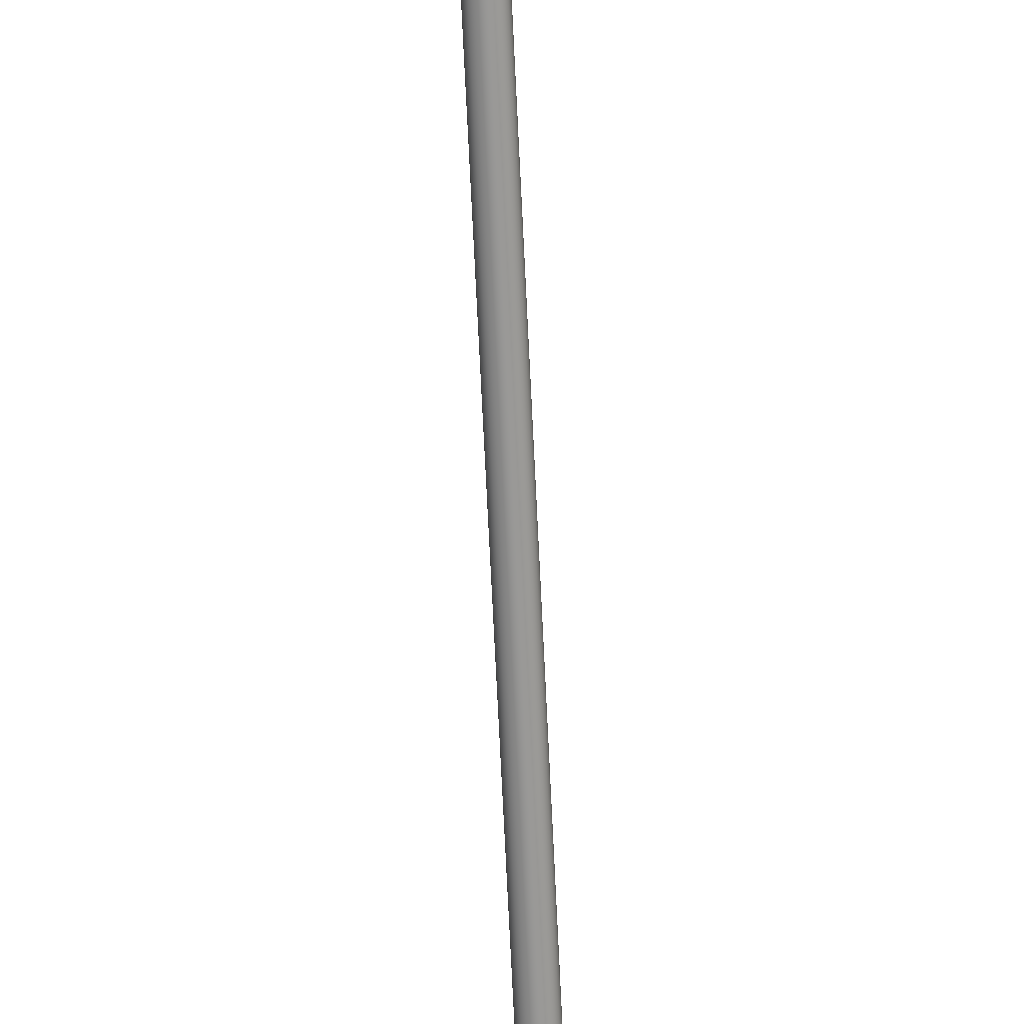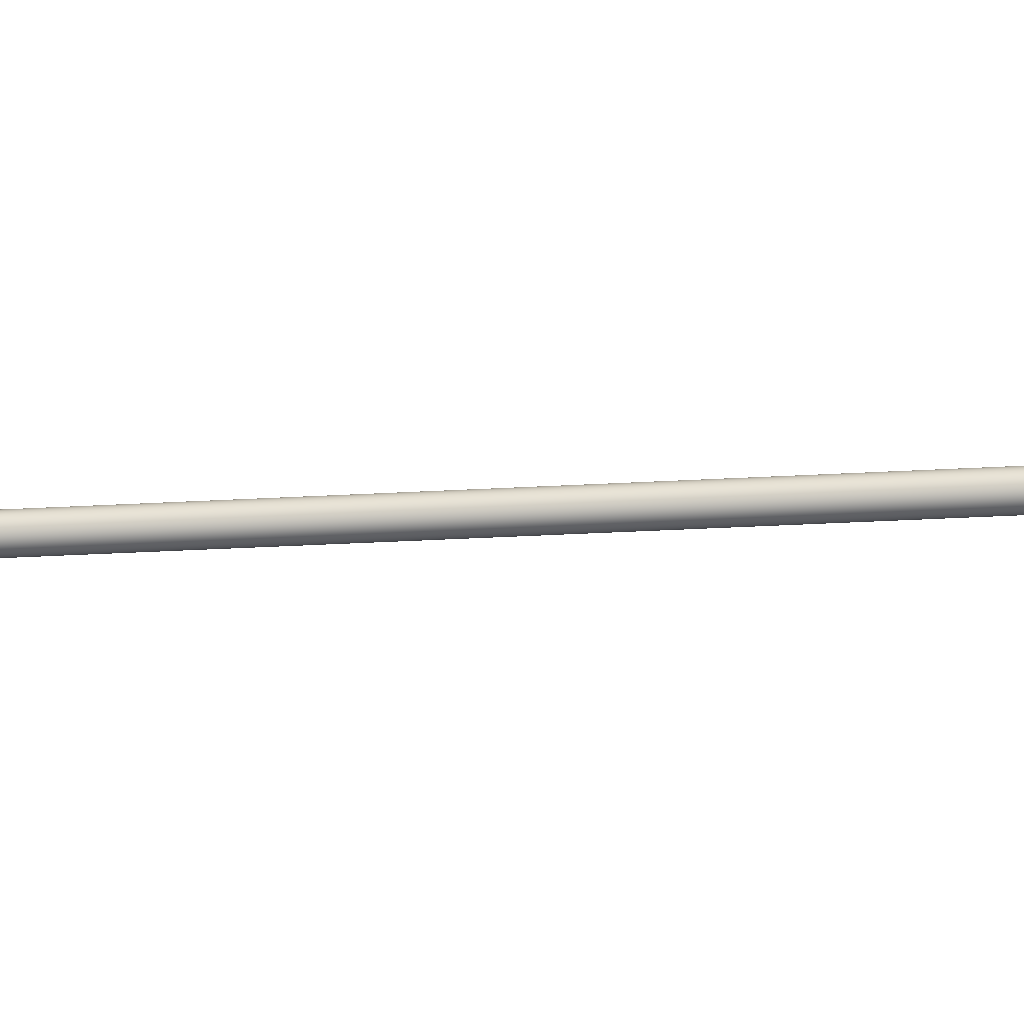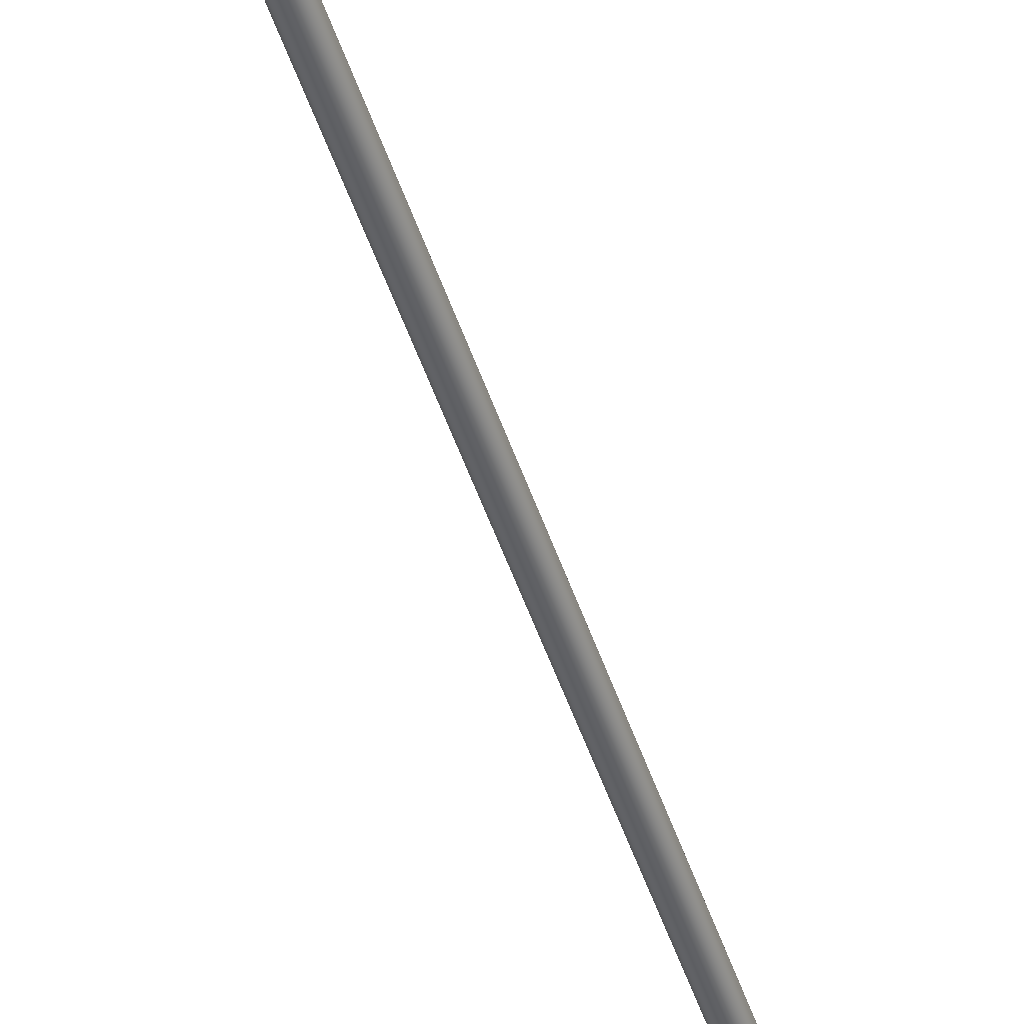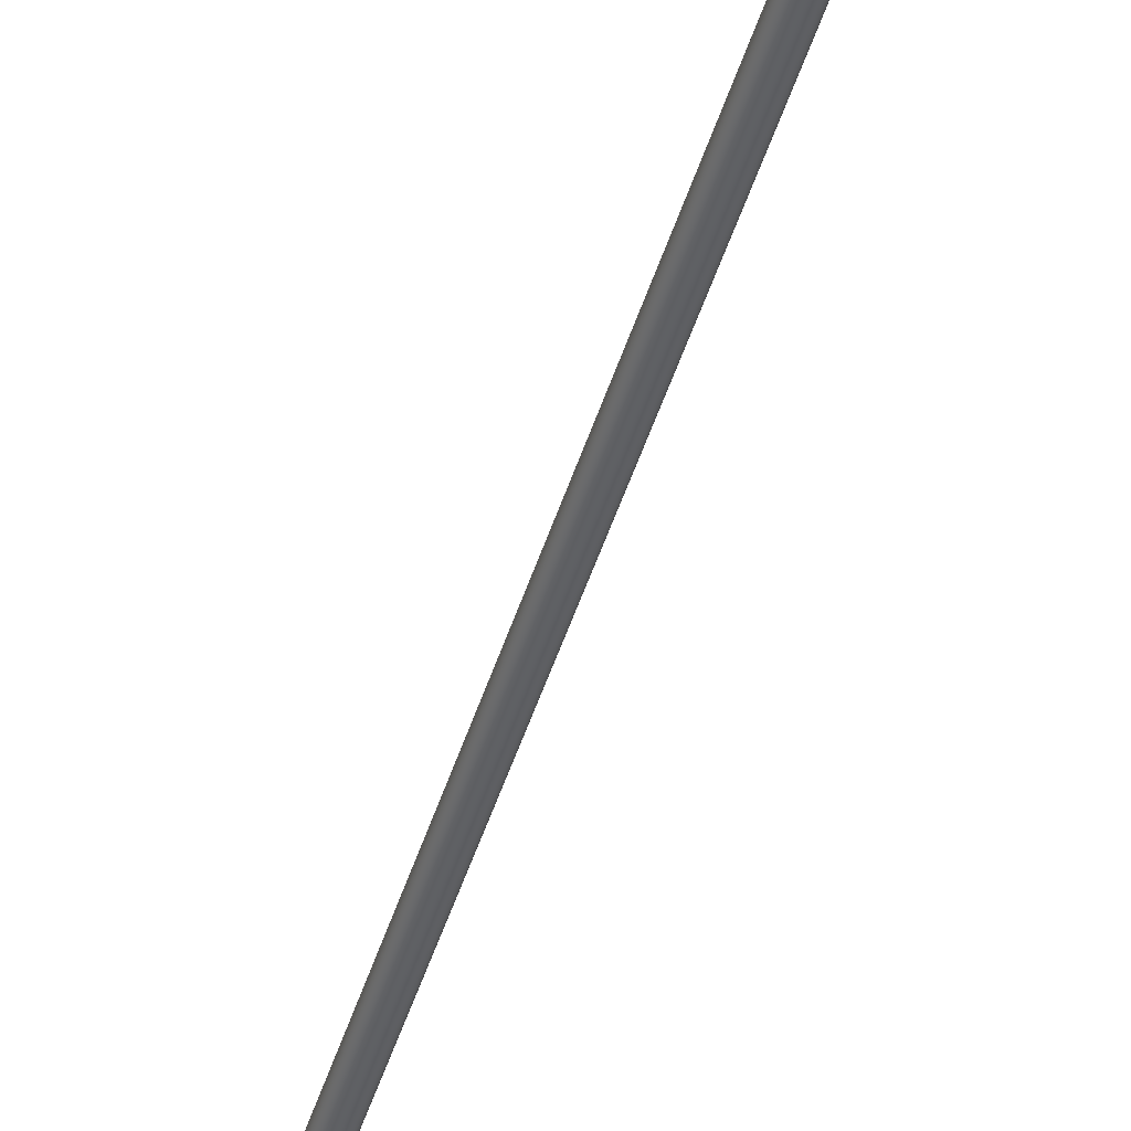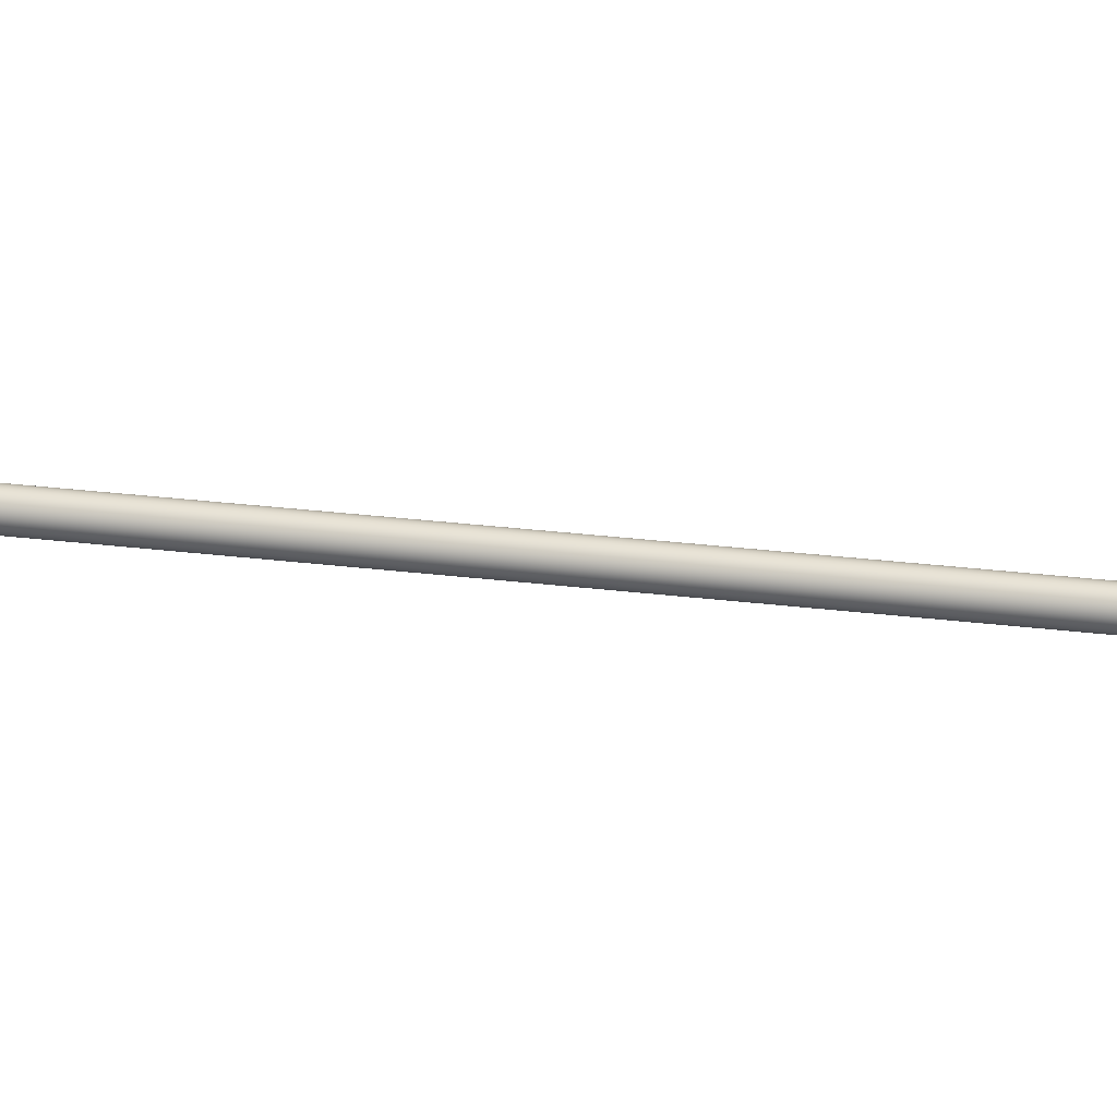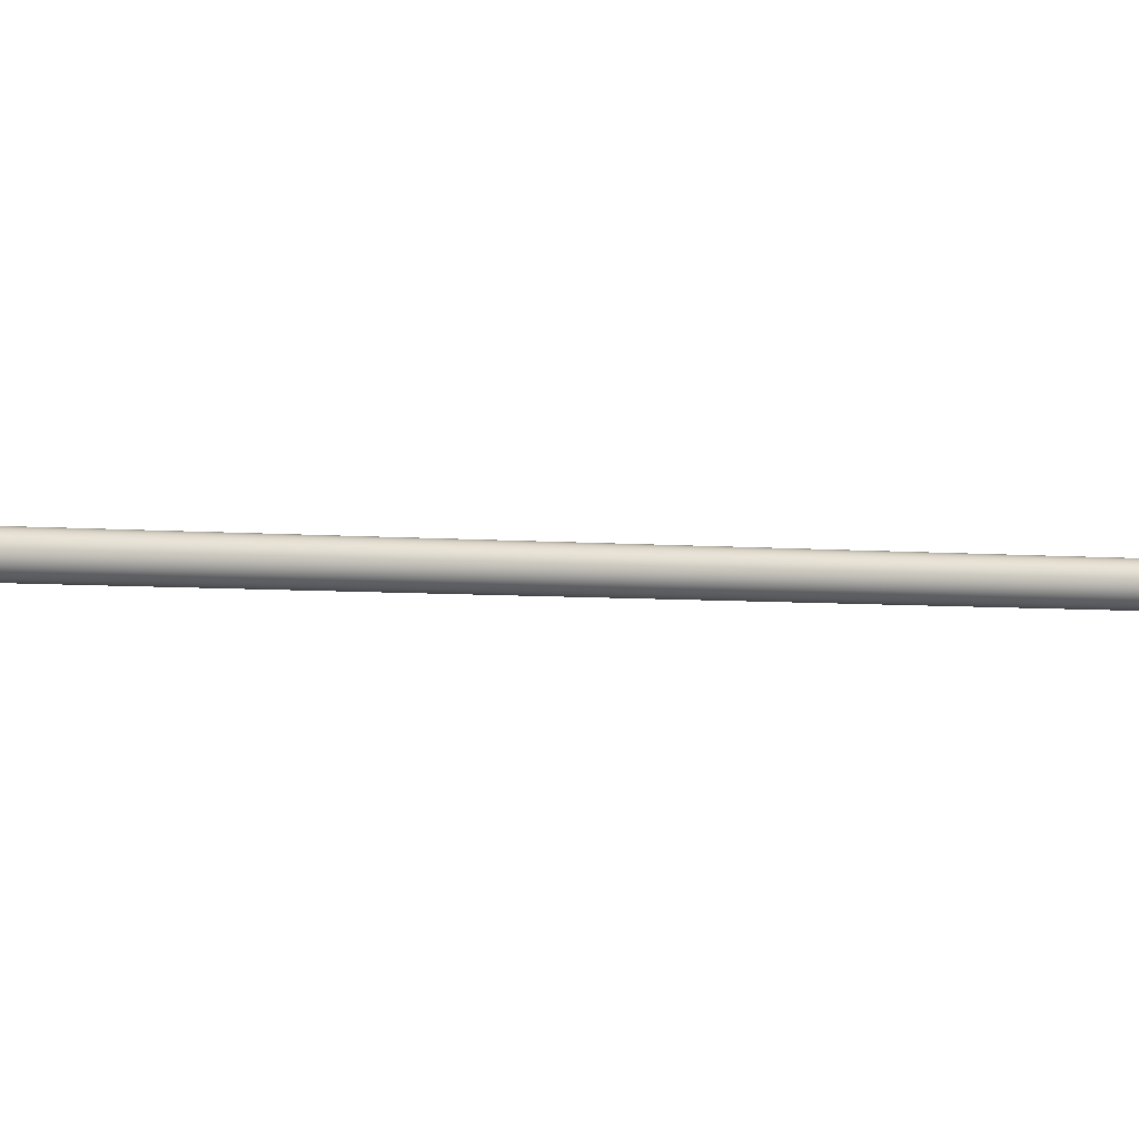
<metadata>
{"format":"obj","ext":"obj","renderer":"f3d","projection":"perspective","resolution":1024,"background":"white","views":[{"elev":-68.3,"azim":172.6,"up":"+Z"},{"elev":-20.8,"azim":86.7,"up":"+Z"},{"elev":-48.5,"azim":-172.3,"up":"+Z"},{"elev":-45.2,"azim":-26.4,"up":"+Z"},{"elev":22.9,"azim":-87.3,"up":"+Z"},{"elev":-2.6,"azim":-130.3,"up":"+Z"}]}
</metadata>
<code>
o #ID899
v 0.1529 0.2299 0.2701
v 0.1134 0.006327 0.2699
v 0.1131 0.006391 0.2701
v 0.1533 0.2299 0.2699
v 0.1533 0.2299 0.2699
v 0.1541 0.2298 0.2699
v 0.1537 0.2299 0.2699
v 0.1529 0.2299 0.2701
v 0.1544 0.2298 0.2701
v 0.1526 0.2299 0.2703
v 0.1547 0.2298 0.2703
v 0.1524 0.23 0.2706
v 0.155 0.2297 0.2706
v 0.1522 0.23 0.271
v 0.1551 0.2297 0.271
v 0.1522 0.23 0.2714
v 0.1552 0.2297 0.2714
v 0.1522 0.23 0.2717
v 0.1551 0.2297 0.2717
v 0.1524 0.23 0.2721
v 0.155 0.2297 0.2721
v 0.1526 0.2299 0.2724
v 0.1547 0.2298 0.2724
v 0.1529 0.2299 0.2727
v 0.1544 0.2298 0.2727
v 0.1533 0.2299 0.2728
v 0.1541 0.2298 0.2728
v 0.1537 0.2299 0.2729
v 0.1138 0.006259 0.2699
v 0.1537 0.2299 0.2699
v 0.1142 0.006191 0.2699
v 0.1134 0.006327 0.2699
v 0.1138 0.006259 0.2699
v 0.1146 0.006127 0.2701
v 0.1131 0.006391 0.2701
v 0.1149 0.006072 0.2703
v 0.1128 0.006446 0.2703
v 0.1151 0.006031 0.2706
v 0.1125 0.006488 0.2706
v 0.1153 0.006004 0.271
v 0.1124 0.006514 0.271
v 0.1153 0.005995 0.2714
v 0.1123 0.006523 0.2714
v 0.1153 0.006004 0.2717
v 0.1124 0.006514 0.2717
v 0.1151 0.006031 0.2721
v 0.1125 0.006488 0.2721
v 0.1149 0.006072 0.2724
v 0.1128 0.006446 0.2724
v 0.1146 0.006127 0.2727
v 0.1131 0.006391 0.2727
v 0.1142 0.006191 0.2728
v 0.1134 0.006327 0.2728
v 0.1138 0.006259 0.2729
v 0.1526 0.2299 0.2703
v 0.1128 0.006446 0.2703
v 0.1123 0.006523 0.2714
v 0.1522 0.23 0.271
v 0.1124 0.006514 0.271
v 0.1127 0.008468 0.2714
v 0.1522 0.23 0.2714
v 0.1522 0.23 0.2717
v 0.1124 0.006514 0.2717
v 0.1524 0.23 0.2721
v 0.1125 0.006488 0.2721
v 0.1526 0.2299 0.2724
v 0.1128 0.006446 0.2724
v 0.1131 0.006391 0.2727
v 0.1529 0.2299 0.2727
v 0.1134 0.006327 0.2728
v 0.1533 0.2299 0.2728
v 0.1138 0.006259 0.2729
v 0.1537 0.2299 0.2729
v 0.1142 0.006191 0.2728
v 0.1541 0.2298 0.2728
v 0.1146 0.006127 0.2727
v 0.1544 0.2298 0.2727
v 0.1149 0.006072 0.2724
v 0.1547 0.2298 0.2724
v 0.1157 0.009118 0.2721
v 0.1151 0.006031 0.2721
v 0.155 0.2297 0.2721
v 0.1551 0.2297 0.2717
v 0.1153 0.006004 0.2717
v 0.1157 0.008468 0.2714
v 0.1153 0.005995 0.2714
v 0.1159 0.00922 0.2714
v 0.1552 0.2297 0.2714
v 0.1153 0.006004 0.271
v 0.1551 0.2297 0.271
v 0.1151 0.006031 0.2706
v 0.1157 0.009118 0.2706
v 0.155 0.2297 0.2706
v 0.1149 0.006072 0.2703
v 0.1547 0.2298 0.2703
v 0.1544 0.2298 0.2701
v 0.1146 0.006127 0.2701
v 0.1541 0.2298 0.2699
v 0.1142 0.006191 0.2699
v 0.1125 0.006488 0.2706
v 0.1524 0.23 0.2706
f 1 2 3
f 2 1 4
f 5 6 7
f 6 5 8
f 6 8 9
f 9 8 10
f 9 10 11
f 11 10 12
f 11 12 13
f 13 12 14
f 13 14 15
f 15 14 16
f 15 16 17
f 17 16 18
f 17 18 19
f 19 18 20
f 19 20 21
f 21 20 22
f 21 22 23
f 23 22 24
f 23 24 25
f 25 24 26
f 25 26 27
f 27 26 28
f 4 29 2
f 29 4 30
f 31 32 33
f 32 31 34
f 32 34 35
f 35 34 36
f 35 36 37
f 37 36 38
f 37 38 39
f 39 38 40
f 39 40 41
f 41 40 42
f 41 42 43
f 43 42 44
f 43 44 45
f 45 44 46
f 45 46 47
f 47 46 48
f 47 48 49
f 49 48 50
f 49 50 51
f 51 50 52
f 51 52 53
f 53 52 54
f 55 3 56
f 3 55 1
f 57 58 59
f 58 57 60
f 58 60 61
f 62 57 63
f 57 62 60
f 60 62 61
f 64 63 65
f 63 64 62
f 66 65 67
f 65 66 64
f 68 66 67
f 66 68 69
f 70 69 68
f 69 70 71
f 72 71 70
f 71 72 73
f 74 73 72
f 73 74 75
f 76 75 74
f 75 76 77
f 78 77 76
f 77 78 79
f 80 78 81
f 78 80 79
f 79 80 82
f 83 81 84
f 81 83 80
f 80 83 82
f 85 84 86
f 84 85 83
f 83 85 87
f 83 87 88
f 89 85 86
f 85 89 90
f 85 90 87
f 87 90 88
f 91 90 89
f 90 91 92
f 90 92 93
f 94 92 91
f 92 94 95
f 92 95 93
f 96 94 97
f 94 96 95
f 98 97 99
f 97 98 96
f 30 99 29
f 99 30 98
f 100 55 56
f 55 100 101
f 59 101 100
f 101 59 58

</code>
